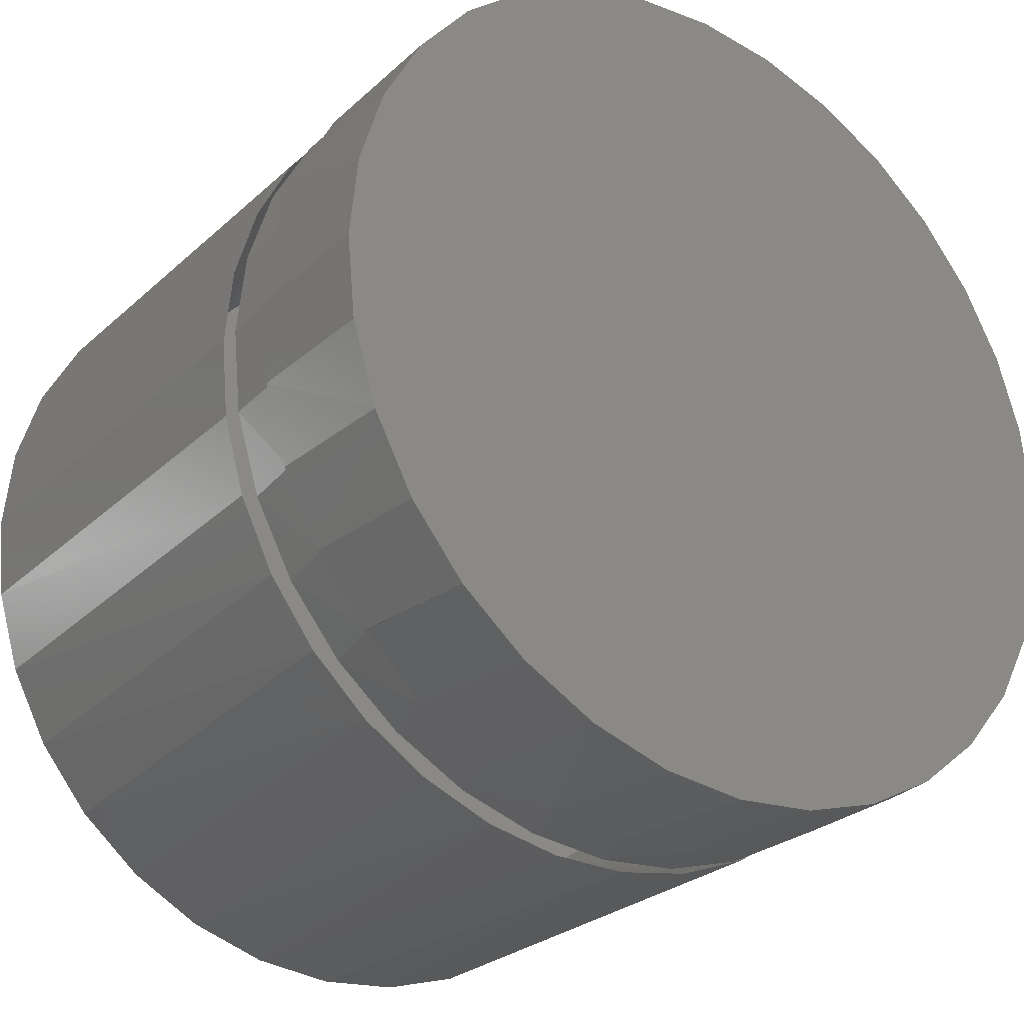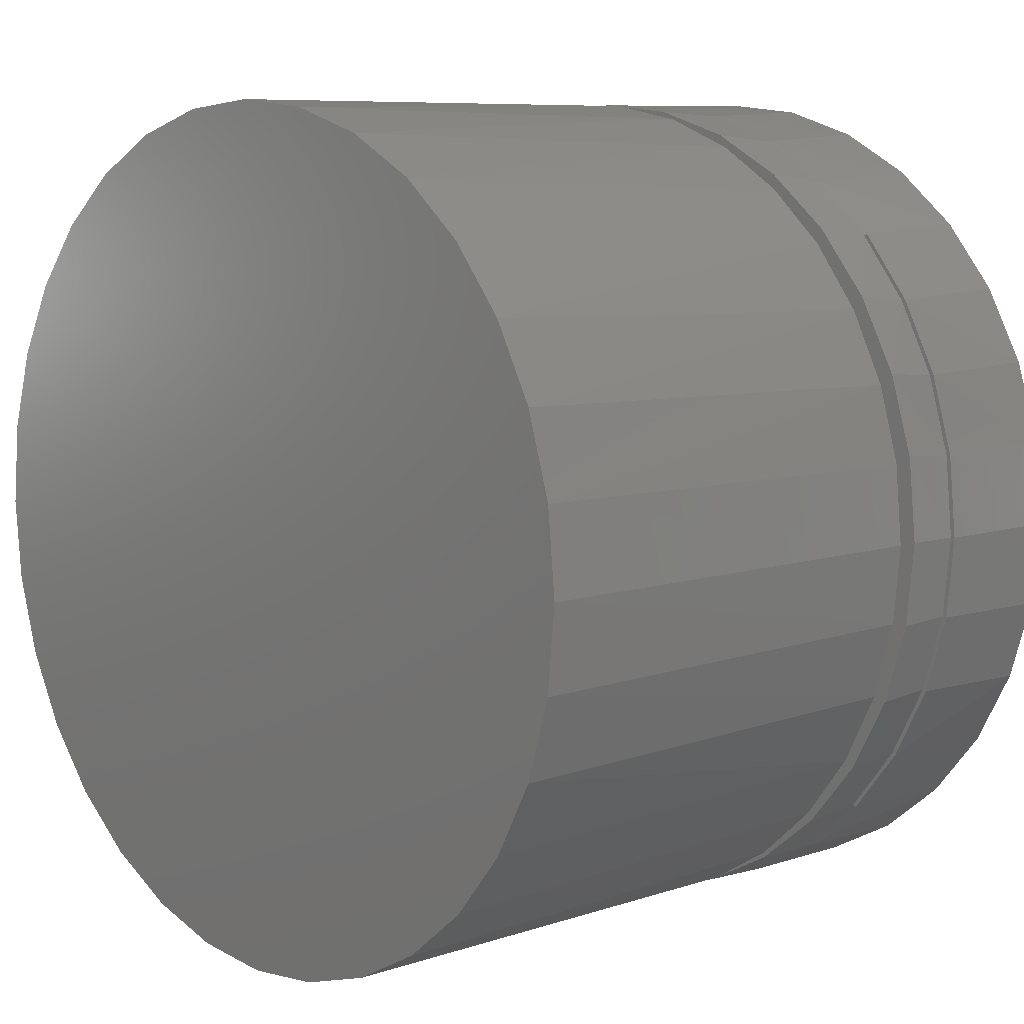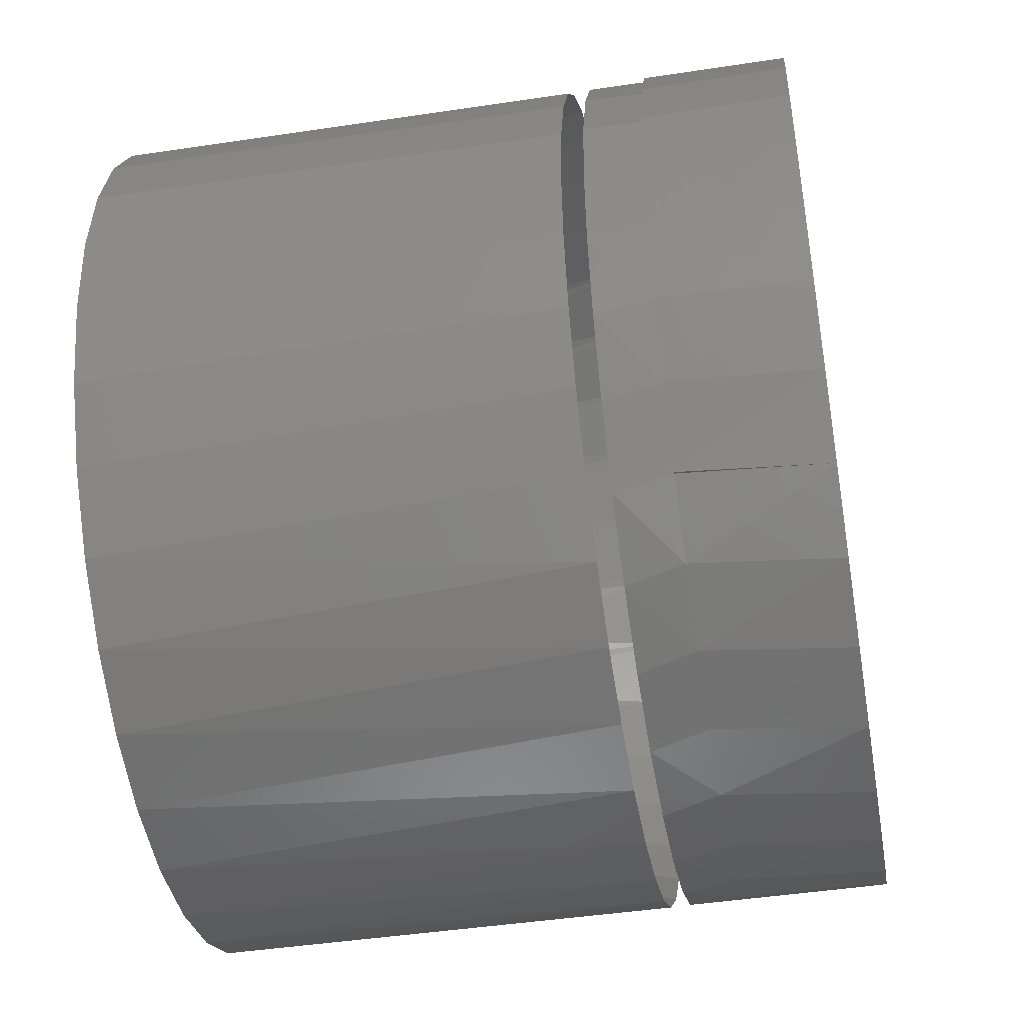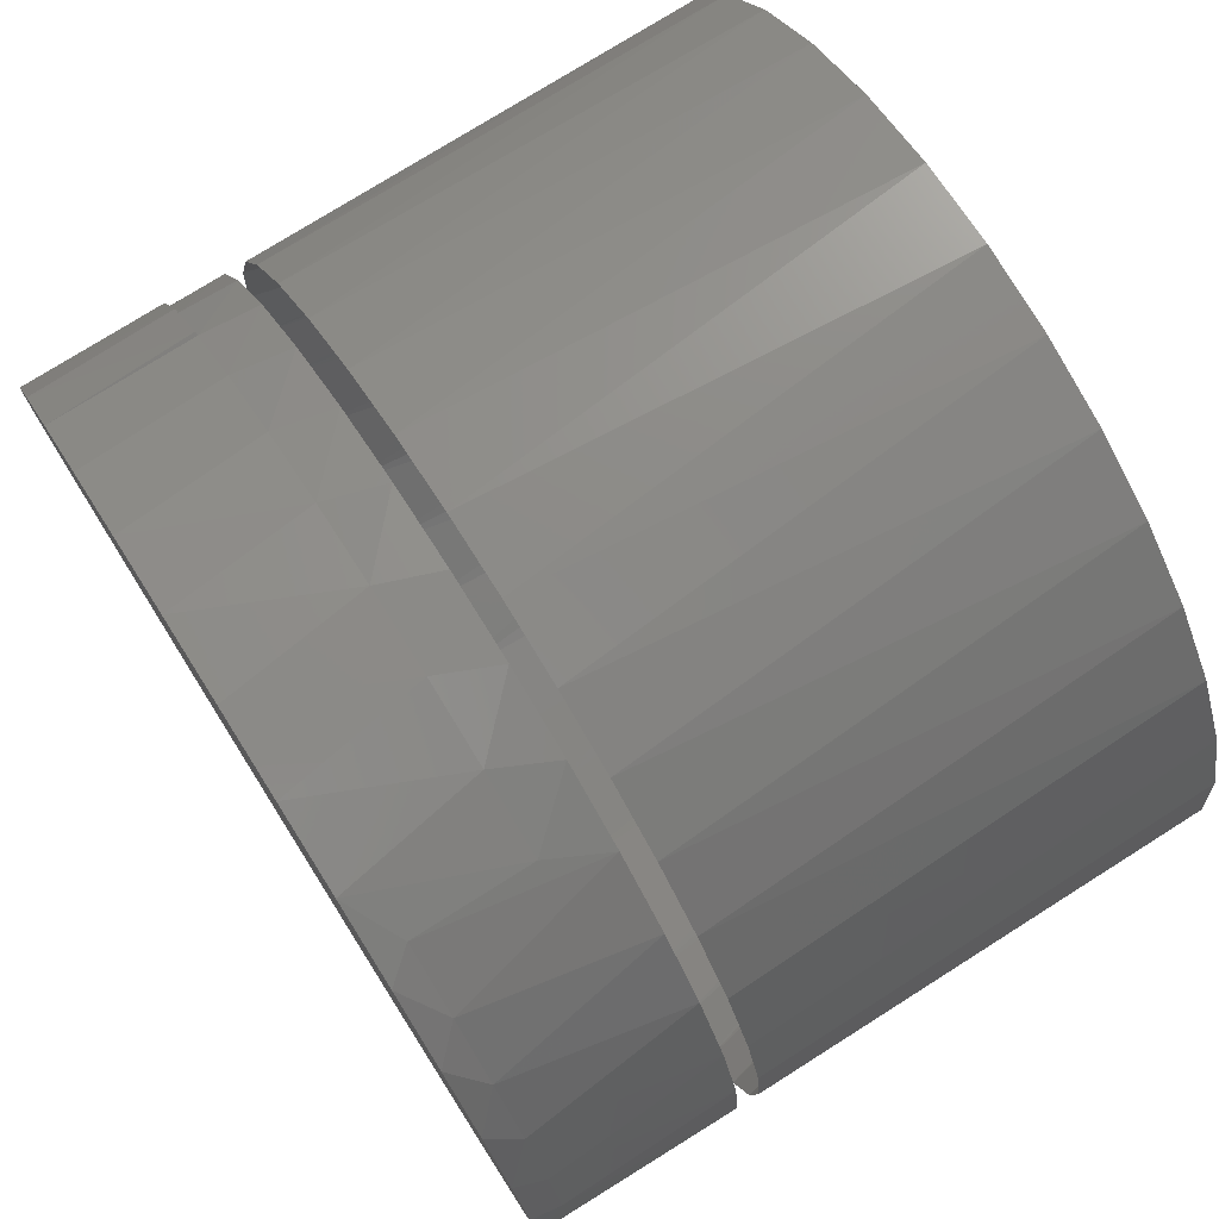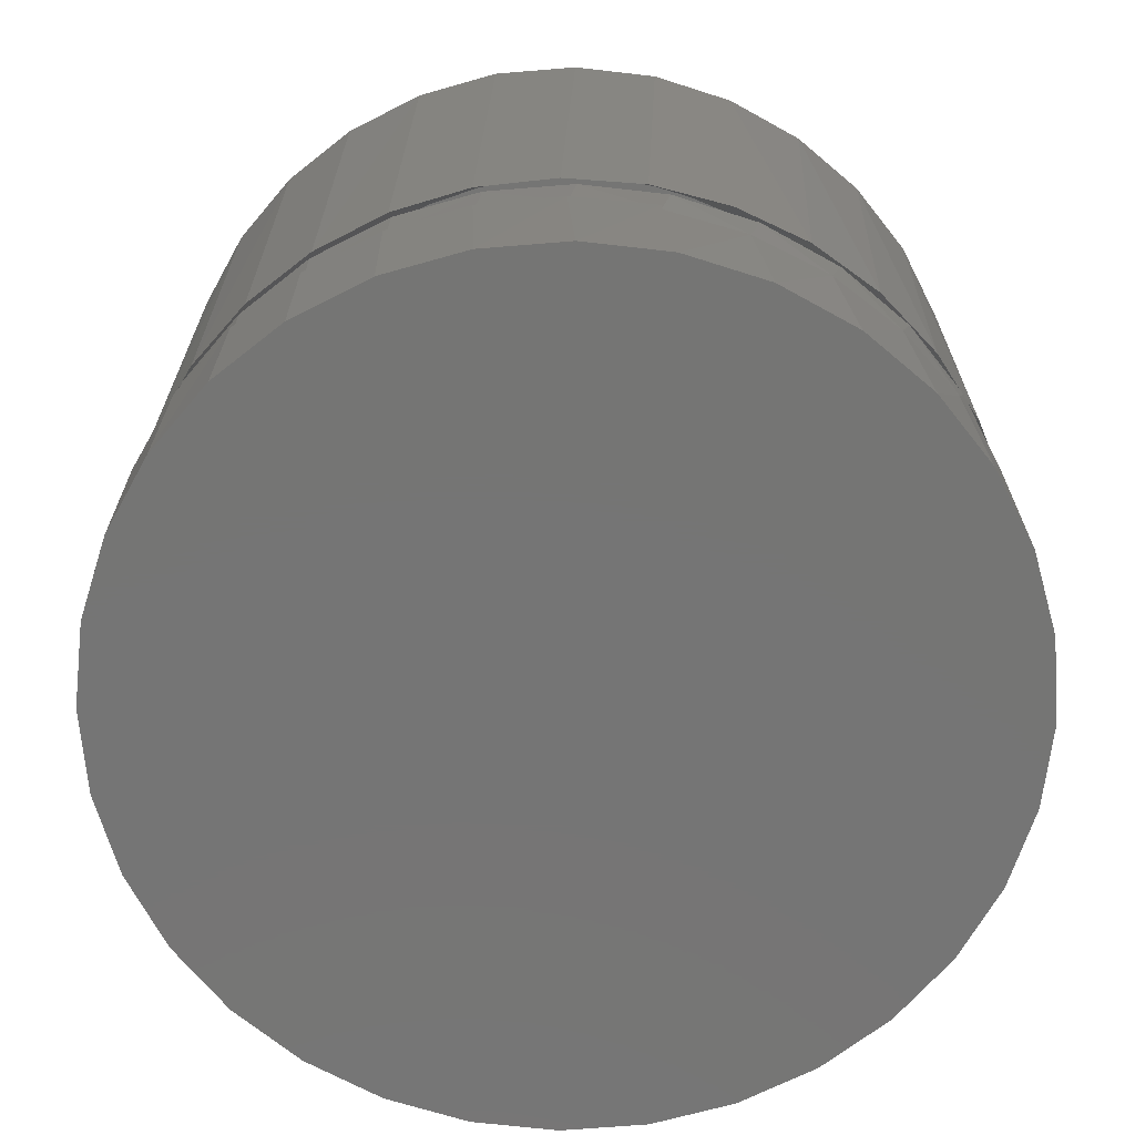
<metadata>
{"format":"stl","ext":"stl","renderer":"f3d","projection":"perspective","resolution":1024,"background":"white","views":[{"elev":-27.3,"azim":-36.4,"up":"+Z"},{"elev":8.1,"azim":-132.6,"up":"+Z"},{"elev":-45.5,"azim":-80.1,"up":"+Z"},{"elev":75.7,"azim":57.7,"up":"+Z"},{"elev":-67.5,"azim":-57.2,"up":"+Y"}]}
</metadata>
<code>
# stl→obj: 235 verts, 462 faces
v -0.1091 -0.1016 0.04485
v -0.09946 -0.1172 0.06327
v -0.09826 -0.1016 0.06511
v -0.08572 -0.1172 0.08077
v -0.08369 -0.1016 0.08286
v -0.06893 -0.1172 0.09536
v -0.06593 -0.1016 0.09744
v -0.04968 -0.1172 0.1065
v -0.04567 -0.1016 0.1083
v -0.02867 -0.1172 0.1138
v -0.02368 -0.1016 0.1149
v -0.006657 -0.1172 0.117
v -0.0008224 -0.1016 0.1172
v 0.01557 -0.1172 0.116
v 0.02204 -0.1016 0.1149
v 0.0372 -0.1172 0.1108
v 0.04402 -0.1016 0.1083
v 0.05746 -0.1484 0.1017
v 0.07428 -0.1484 0.08996
v 0.06428 -0.1016 0.09744
v 0.08204 -0.1016 0.08286
v 0.0888 -0.1484 0.07551
v 0.09662 -0.1016 0.06511
v 0.1006 -0.1484 0.05875
v 0.1074 -0.1016 0.04485
v 0.1093 -0.1484 0.04019
v 0.1141 -0.1016 0.02286
v 0.05746 -0.1172 0.1017
v -0.118 -0.1016 2.403e-16
v -0.118 -0.1172 2.403e-16
v -0.1158 -0.1016 0.02286
v -0.1159 -0.1172 0.02215
v -0.1096 -0.1172 0.04349
v 0.116 -0.1484 -1.397e-17
v 0.1164 -0.1016 -2.622e-16
v 0.1146 -0.1484 0.02041
v 0.1141 -0.1016 -0.02286
v 0.1093 -0.1484 -0.04019
v 0.1074 -0.1016 -0.04485
v 0.1006 -0.1484 -0.05875
v 0.09662 -0.1016 -0.06511
v 0.0888 -0.1484 -0.07551
v 0.08204 -0.1016 -0.08286
v 0.07428 -0.1484 -0.08996
v 0.06428 -0.1016 -0.09744
v 0.05746 -0.1484 -0.1017
v 0.02204 -0.1016 -0.1149
v 0.04402 -0.1016 -0.1083
v 0.03712 -0.1172 -0.111
v 0.01538 -0.1172 -0.1164
v -0.0008224 -0.1016 -0.1172
v -0.006981 -0.1172 -0.1175
v -0.02368 -0.1016 -0.1149
v -0.02915 -0.1172 -0.1143
v -0.04567 -0.1016 -0.1083
v -0.05032 -0.1172 -0.1071
v -0.06593 -0.1016 -0.09744
v -0.06973 -0.1172 -0.09589
v -0.08369 -0.1016 -0.08286
v -0.08572 -0.1172 -0.08077
v -0.09826 -0.1016 -0.06511
v -0.09946 -0.1172 -0.06327
v -0.1091 -0.1016 -0.04485
v 0.05746 -0.1172 -0.1017
v 0.1146 -0.1484 -0.02041
v -0.1159 -0.1172 -0.02215
v -0.1158 -0.1016 -0.02286
v -0.1096 -0.1172 -0.04349
v -0.0848 -0.1562 0.08315
v -0.08667 -0.1172 0.08125
v 0.116 -0.1562 -1.397e-17
v 0.1137 -0.1562 0.02294
v -0.1103 -0.1562 0.045
v -0.09942 -0.1562 0.06533
v -0.1005 -0.1172 0.06366
v -0.06698 -0.1562 0.09778
v -0.04665 -0.1562 0.1086
v -0.02459 -0.1562 0.1153
v -0.001645 -0.1562 0.1176
v 0.0213 -0.1562 0.1153
v 0.06369 -0.1562 0.09778
v 0.08151 -0.1562 0.08315
v 0.09613 -0.1562 0.06533
v 0.107 -0.1562 0.045
v 0.04336 -0.1562 0.1086
v -0.1192 -0.1172 8.308e-18
v -0.1192 -0.1562 8.308e-18
v -0.1171 -0.1172 0.02229
v -0.117 -0.1562 0.02294
v -0.1108 -0.1172 0.04377
v -0.0848 -0.1562 -0.08315
v 0.1137 -0.1562 -0.02294
v 0.107 -0.1562 -0.045
v 0.09613 -0.1562 -0.06533
v 0.08151 -0.1562 -0.08315
v 0.06369 -0.1562 -0.09778
v 0.04336 -0.1562 -0.1086
v 0.0213 -0.1562 -0.1153
v -0.001645 -0.1562 -0.1176
v -0.02459 -0.1562 -0.1153
v -0.04665 -0.1562 -0.1086
v -0.06698 -0.1562 -0.09778
v -0.08667 -0.1172 -0.08125
v -0.09942 -0.1562 -0.06533
v -0.1005 -0.1172 -0.06366
v -0.1103 -0.1562 -0.045
v -0.117 -0.1562 -0.02294
v -0.1171 -0.1172 -0.02229
v -0.1108 -0.1172 -0.04377
v 0.1141 0.03125 -0.02286
v 0.1085 -0.09567 -0.04233
v 0.1074 0.03125 -0.04485
v 0.09881 -0.09567 -0.06169
v 0.09662 0.03125 -0.06511
v 0.08578 -0.09567 -0.07895
v 0.08204 0.03125 -0.08286
v 0.0698 -0.09567 -0.09352
v 0.06428 0.03125 -0.09744
v 0.05141 -0.09567 -0.1049
v 0.04402 0.03125 -0.1083
v 0.03125 -0.09567 -0.1127
v 0.02204 0.03125 -0.1149
v 0.00999 -0.09567 -0.1167
v -0.0008224 0.03125 -0.1172
v -0.01164 -0.09567 -0.1167
v -0.02368 0.03125 -0.1149
v -0.03289 -0.09567 -0.1127
v -0.04567 0.03125 -0.1083
v -0.05306 -0.09567 -0.1049
v -0.06593 0.03125 -0.09744
v -0.07144 -0.09567 -0.09352
v -0.08369 0.03125 -0.08286
v -0.08742 -0.09567 -0.07895
v -0.09826 0.03125 -0.06511
v -0.1005 -0.09567 -0.06169
v -0.1091 0.03125 -0.04485
v -0.1101 -0.09567 -0.04233
v -0.1158 0.03125 -0.02286
v 0.1164 0.03125 -1.581e-16
v 0.1164 -0.09567 -1.581e-16
v 0.1144 -0.09567 -0.02153
v -0.118 -0.09567 -6.899e-07
v -0.118 0.03125 2.403e-16
v -0.116 -0.09567 -0.02153
v -0.1158 0.03125 0.02286
v -0.1101 -0.09567 0.04233
v -0.1091 0.03125 0.04485
v -0.1005 -0.09567 0.06169
v -0.09826 0.03125 0.06511
v -0.08743 -0.09567 0.07895
v -0.08369 0.03125 0.08286
v -0.07144 -0.09567 0.09352
v -0.06593 0.03125 0.09744
v -0.05306 -0.09567 0.1049
v -0.04567 0.03125 0.1083
v -0.03289 -0.09567 0.1127
v -0.02368 0.03125 0.1149
v -0.01164 -0.09567 0.1167
v -0.0008224 0.03125 0.1172
v 0.00999 -0.09567 0.1167
v 0.02204 0.03125 0.1149
v 0.03125 -0.09567 0.1127
v 0.04402 0.03125 0.1083
v 0.05141 -0.09567 0.1049
v 0.06428 0.03125 0.09744
v 0.0698 -0.09567 0.09352
v 0.08204 0.03125 0.08286
v 0.08578 -0.09567 0.07895
v 0.09662 0.03125 0.06511
v 0.09881 -0.09567 0.06169
v 0.1074 0.03125 0.04485
v 0.1085 -0.09567 0.04233
v 0.1141 0.03125 0.02286
v -0.116 -0.09567 0.02153
v 0.1144 -0.09567 0.02153
v 0.09635 -0.01562 5.223e-14
v 0.09585 -0.01562 0.009916
v 0.09434 -0.01562 0.01972
v 0.0884 -0.01562 0.03855
v 0.09184 -0.01562 0.0293
v 0.07884 -0.01562 0.05571
v 0.08405 -0.01562 0.04738
v 0.06608 -0.01562 0.07053
v 0.07283 -0.01562 0.06345
v 0.05065 -0.01562 0.08245
v 0.05866 -0.01562 0.07688
v 0.03319 -0.01562 0.09104
v 0.04213 -0.01562 0.08718
v 0.01438 -0.01562 0.09598
v 0.02391 -0.01562 0.09398
v -0.005036 -0.01562 0.09709
v 0.0047 -0.01562 0.09702
v -0.0243 -0.01562 0.09432
v -0.01473 -0.01562 0.09619
v -0.04266 -0.01562 0.08775
v -0.03364 -0.01562 0.0915
v -0.05937 -0.01562 0.0776
v -0.05126 -0.01562 0.0831
v -0.07377 -0.01562 0.06423
v -0.0669 -0.01562 0.07129
v -0.08523 -0.01562 0.04816
v -0.0799 -0.01562 0.0565
v -0.09324 -0.01562 0.03003
v -0.0897 -0.01562 0.0393
v -0.0968 -0.01562 0.0152
v -0.098 -0.01562 -5.721e-07
v -0.09749 -0.01562 -0.009916
v -0.09598 -0.01562 -0.01972
v -0.09005 -0.01562 -0.03855
v -0.09349 -0.01562 -0.0293
v -0.08049 -0.01562 -0.05571
v -0.0857 -0.01562 -0.04738
v -0.06772 -0.01562 -0.07053
v -0.07447 -0.01562 -0.06345
v -0.0523 -0.01562 -0.08245
v -0.06031 -0.01562 -0.07688
v -0.03483 -0.01562 -0.09104
v -0.04378 -0.01562 -0.08718
v -0.01602 -0.01562 -0.09598
v -0.02555 -0.01562 -0.09398
v 0.003391 -0.01562 -0.09709
v -0.006345 -0.01562 -0.09702
v 0.02265 -0.01562 -0.09432
v 0.01309 -0.01562 -0.09619
v 0.04101 -0.01562 -0.08775
v 0.03199 -0.01562 -0.0915
v 0.05773 -0.01562 -0.0776
v 0.04962 -0.01562 -0.0831
v 0.07212 -0.01562 -0.06423
v 0.06526 -0.01562 -0.07129
v 0.08359 -0.01562 -0.04816
v 0.07826 -0.01562 -0.0565
v 0.0916 -0.01562 -0.03003
v 0.08805 -0.01562 -0.0393
v 0.09516 -0.01562 -0.0152
f 1 2 3
f 3 2 4
f 3 4 5
f 5 4 6
f 5 6 7
f 7 6 8
f 7 8 9
f 9 8 10
f 9 10 11
f 11 10 12
f 11 12 13
f 13 12 14
f 13 14 15
f 15 14 16
f 15 16 17
f 18 19 20
f 20 19 21
f 19 22 21
f 23 21 22
f 22 24 23
f 25 23 24
f 24 26 25
f 27 25 26
f 28 18 20
f 28 20 17
f 28 17 16
f 29 30 31
f 31 30 32
f 31 32 1
f 1 32 33
f 1 33 2
f 34 35 36
f 36 35 27
f 36 27 26
f 37 38 39
f 39 38 40
f 39 40 41
f 41 40 42
f 41 42 43
f 43 42 44
f 43 44 45
f 46 45 44
f 47 48 49
f 49 50 47
f 51 47 50
f 50 52 51
f 53 51 52
f 52 54 53
f 55 53 54
f 54 56 55
f 57 55 56
f 56 58 57
f 59 57 58
f 58 60 59
f 61 59 60
f 60 62 61
f 63 61 62
f 64 49 48
f 64 48 45
f 64 45 46
f 35 34 37
f 37 34 65
f 37 65 38
f 30 29 66
f 66 29 67
f 66 67 68
f 68 67 63
f 68 63 62
f 69 4 70
f 71 36 72
f 71 34 36
f 73 74 75
f 70 75 74
f 74 69 70
f 4 69 6
f 69 76 6
f 8 6 76
f 76 77 8
f 10 8 77
f 77 78 10
f 12 10 78
f 78 79 12
f 14 12 79
f 79 80 14
f 16 14 80
f 18 81 19
f 81 82 19
f 22 19 82
f 82 83 22
f 22 83 24
f 24 83 84
f 24 84 26
f 26 84 72
f 26 72 36
f 85 81 18
f 85 18 28
f 85 28 16
f 85 16 80
f 86 87 88
f 88 87 89
f 88 89 90
f 90 89 73
f 90 73 75
f 91 60 58
f 71 65 34
f 71 92 65
f 38 65 92
f 92 93 38
f 40 38 93
f 93 94 40
f 42 40 94
f 94 95 42
f 42 95 44
f 44 95 96
f 49 97 98
f 49 98 50
f 50 98 99
f 50 99 52
f 52 99 100
f 52 100 54
f 54 100 101
f 54 101 56
f 56 101 102
f 56 102 58
f 58 102 91
f 60 91 103
f 103 91 104
f 103 104 105
f 105 104 106
f 46 44 96
f 46 96 97
f 46 97 49
f 46 49 64
f 87 86 107
f 107 86 108
f 107 108 106
f 106 108 109
f 106 109 105
f 75 70 4
f 2 75 4
f 90 75 2
f 33 90 2
f 88 90 33
f 32 88 33
f 88 32 86
f 109 108 66
f 68 109 66
f 105 109 68
f 62 105 68
f 103 105 62
f 60 103 62
f 30 66 108
f 30 108 86
f 30 86 32
f 78 80 79
f 80 78 77
f 80 77 85
f 85 77 76
f 85 76 81
f 96 101 97
f 97 101 100
f 97 100 98
f 98 100 99
f 81 76 82
f 82 76 69
f 82 69 83
f 83 69 74
f 83 74 84
f 84 74 73
f 84 73 72
f 72 73 89
f 72 89 71
f 71 89 87
f 71 87 92
f 92 87 107
f 92 107 93
f 93 107 106
f 93 106 94
f 94 106 104
f 94 104 95
f 95 104 91
f 95 91 96
f 96 91 102
f 96 102 101
f 110 111 112
f 112 111 113
f 112 113 114
f 114 113 115
f 114 115 116
f 116 115 117
f 116 117 118
f 118 117 119
f 118 119 120
f 120 119 121
f 120 121 122
f 122 121 123
f 122 123 124
f 123 125 124
f 126 124 125
f 125 127 126
f 128 126 127
f 127 129 128
f 130 128 129
f 129 131 130
f 132 130 131
f 131 133 132
f 134 132 133
f 133 135 134
f 136 134 135
f 135 137 136
f 138 136 137
f 139 140 110
f 110 140 141
f 110 141 111
f 142 143 144
f 144 143 138
f 144 138 137
f 145 146 147
f 147 146 148
f 147 148 149
f 149 148 150
f 149 150 151
f 151 150 152
f 151 152 153
f 153 152 154
f 153 154 155
f 155 154 156
f 155 156 157
f 157 156 158
f 157 158 159
f 158 160 159
f 161 159 160
f 160 162 161
f 163 161 162
f 162 164 163
f 165 163 164
f 164 166 165
f 167 165 166
f 166 168 167
f 169 167 168
f 168 170 169
f 171 169 170
f 170 172 171
f 173 171 172
f 143 142 145
f 145 142 174
f 145 174 146
f 140 139 175
f 175 139 173
f 175 173 172
f 13 15 11
f 9 11 15
f 17 9 15
f 7 9 17
f 20 7 17
f 48 55 45
f 53 55 48
f 47 53 48
f 51 53 47
f 55 57 45
f 45 57 59
f 45 59 43
f 43 59 61
f 43 61 41
f 41 61 63
f 41 63 39
f 39 63 67
f 39 67 37
f 37 67 29
f 37 29 35
f 35 29 31
f 35 31 27
f 27 31 1
f 27 1 25
f 25 1 3
f 25 3 23
f 23 3 5
f 23 5 21
f 21 5 7
f 21 7 20
f 140 175 176
f 175 177 176
f 175 172 178
f 177 175 178
f 172 170 179
f 180 172 179
f 180 178 172
f 170 168 181
f 182 170 181
f 182 179 170
f 168 166 183
f 184 168 183
f 184 181 168
f 166 164 185
f 186 166 185
f 186 183 166
f 187 188 162
f 188 164 162
f 185 164 188
f 189 190 160
f 190 162 160
f 187 162 190
f 191 192 158
f 192 160 158
f 189 160 192
f 193 194 156
f 194 158 156
f 191 158 194
f 195 196 154
f 196 156 154
f 193 156 196
f 197 198 152
f 198 154 152
f 195 154 198
f 199 200 150
f 200 152 150
f 197 152 200
f 201 202 148
f 148 202 199
f 199 150 148
f 203 204 146
f 146 204 201
f 201 148 146
f 203 146 174
f 203 174 205
f 205 174 142
f 205 142 206
f 142 144 206
f 144 207 206
f 144 137 208
f 207 144 208
f 137 135 209
f 210 137 209
f 210 208 137
f 135 133 211
f 212 135 211
f 212 209 135
f 133 131 213
f 214 133 213
f 214 211 133
f 131 129 215
f 216 131 215
f 216 213 131
f 217 218 127
f 218 129 127
f 215 129 218
f 219 220 125
f 220 127 125
f 217 127 220
f 221 222 123
f 222 125 123
f 219 125 222
f 223 224 121
f 224 123 121
f 221 123 224
f 225 226 119
f 226 121 119
f 223 121 226
f 227 228 117
f 228 119 117
f 225 119 228
f 229 230 115
f 230 117 115
f 227 117 230
f 231 232 113
f 113 232 229
f 229 115 113
f 233 234 111
f 111 234 231
f 231 113 111
f 233 111 141
f 233 141 235
f 235 141 140
f 235 140 176
f 159 161 157
f 155 157 161
f 163 155 161
f 153 155 163
f 165 153 163
f 120 128 118
f 126 128 120
f 122 126 120
f 124 126 122
f 128 130 118
f 118 130 132
f 118 132 116
f 116 132 134
f 116 134 114
f 114 134 136
f 114 136 112
f 112 136 138
f 112 138 110
f 110 138 143
f 110 143 139
f 139 143 145
f 139 145 173
f 173 145 147
f 173 147 171
f 171 147 149
f 171 149 169
f 169 149 151
f 169 151 167
f 167 151 153
f 167 153 165
f 191 194 189
f 189 192 191
f 194 193 189
f 189 193 190
f 190 193 196
f 190 196 187
f 187 196 195
f 187 195 188
f 188 195 198
f 188 198 185
f 185 198 197
f 185 197 186
f 186 197 200
f 186 200 183
f 183 200 199
f 183 199 184
f 184 199 202
f 184 202 181
f 181 202 201
f 181 201 182
f 182 201 204
f 182 204 179
f 179 204 203
f 179 203 180
f 180 203 205
f 205 178 180
f 177 178 205
f 206 177 205
f 207 208 235
f 235 208 210
f 235 210 233
f 233 210 209
f 233 209 234
f 234 209 212
f 234 212 231
f 231 212 211
f 231 211 232
f 232 211 214
f 232 214 229
f 229 214 213
f 229 213 230
f 230 213 216
f 230 216 227
f 227 216 215
f 227 215 228
f 228 215 218
f 228 218 225
f 225 218 217
f 225 217 226
f 226 217 220
f 226 220 223
f 223 220 219
f 223 219 224
f 224 219 221
f 221 219 222
f 176 177 206
f 176 206 207
f 176 207 235

</code>
